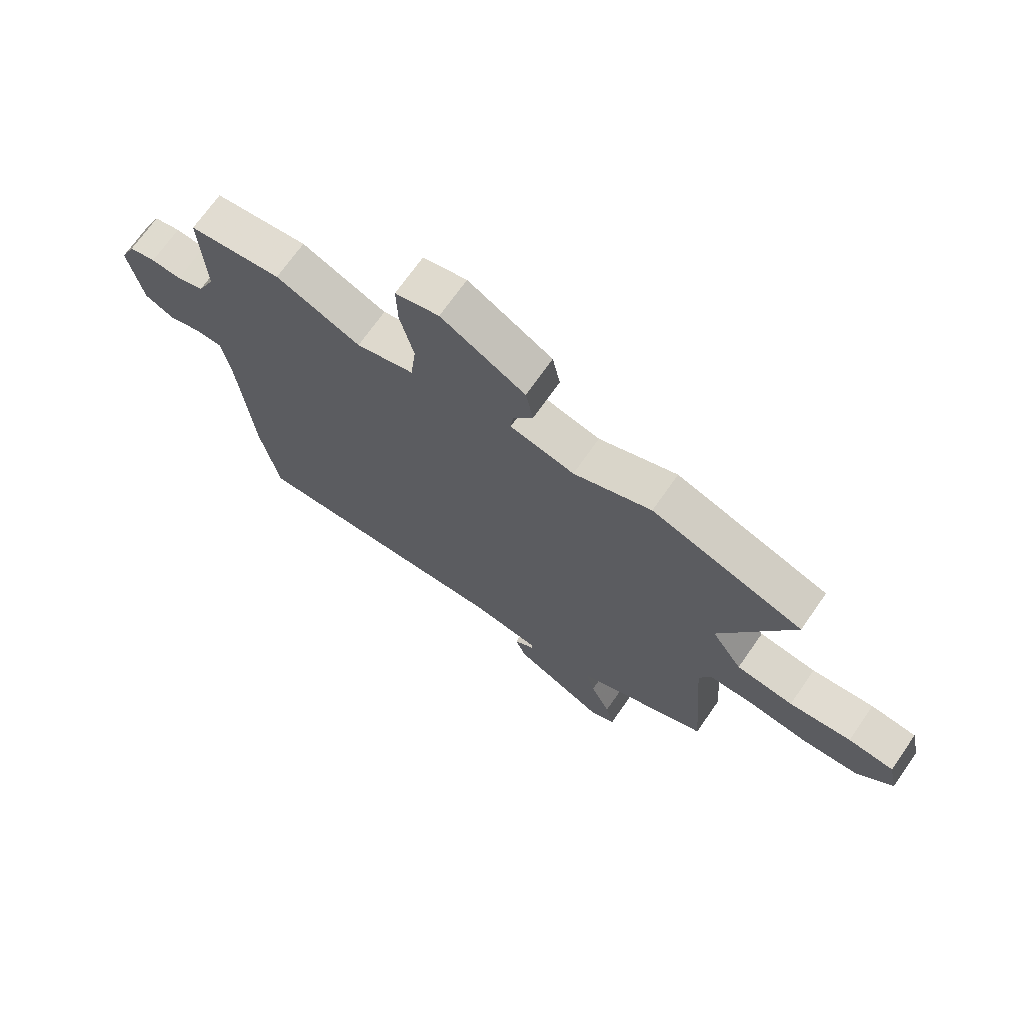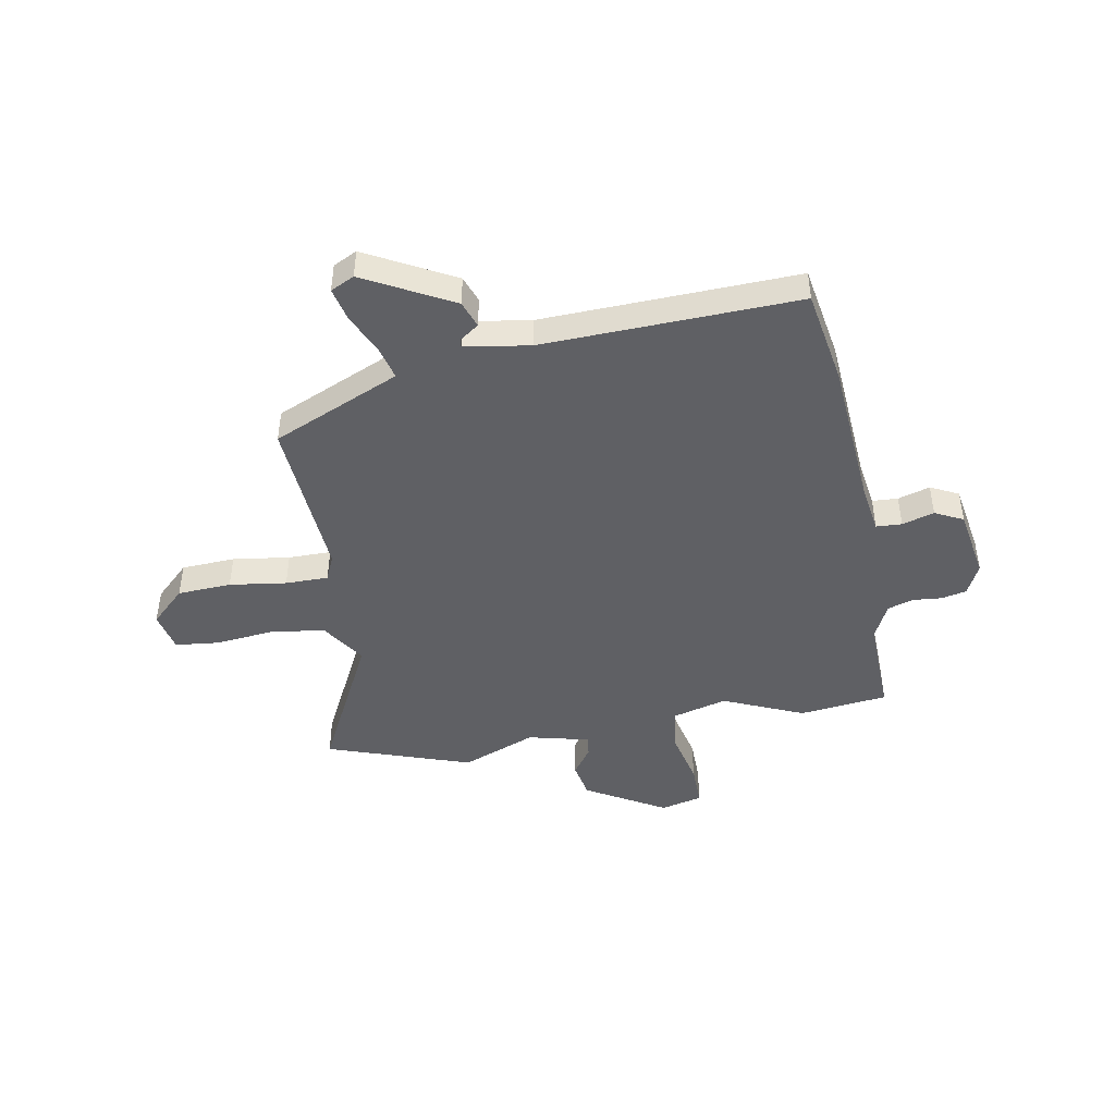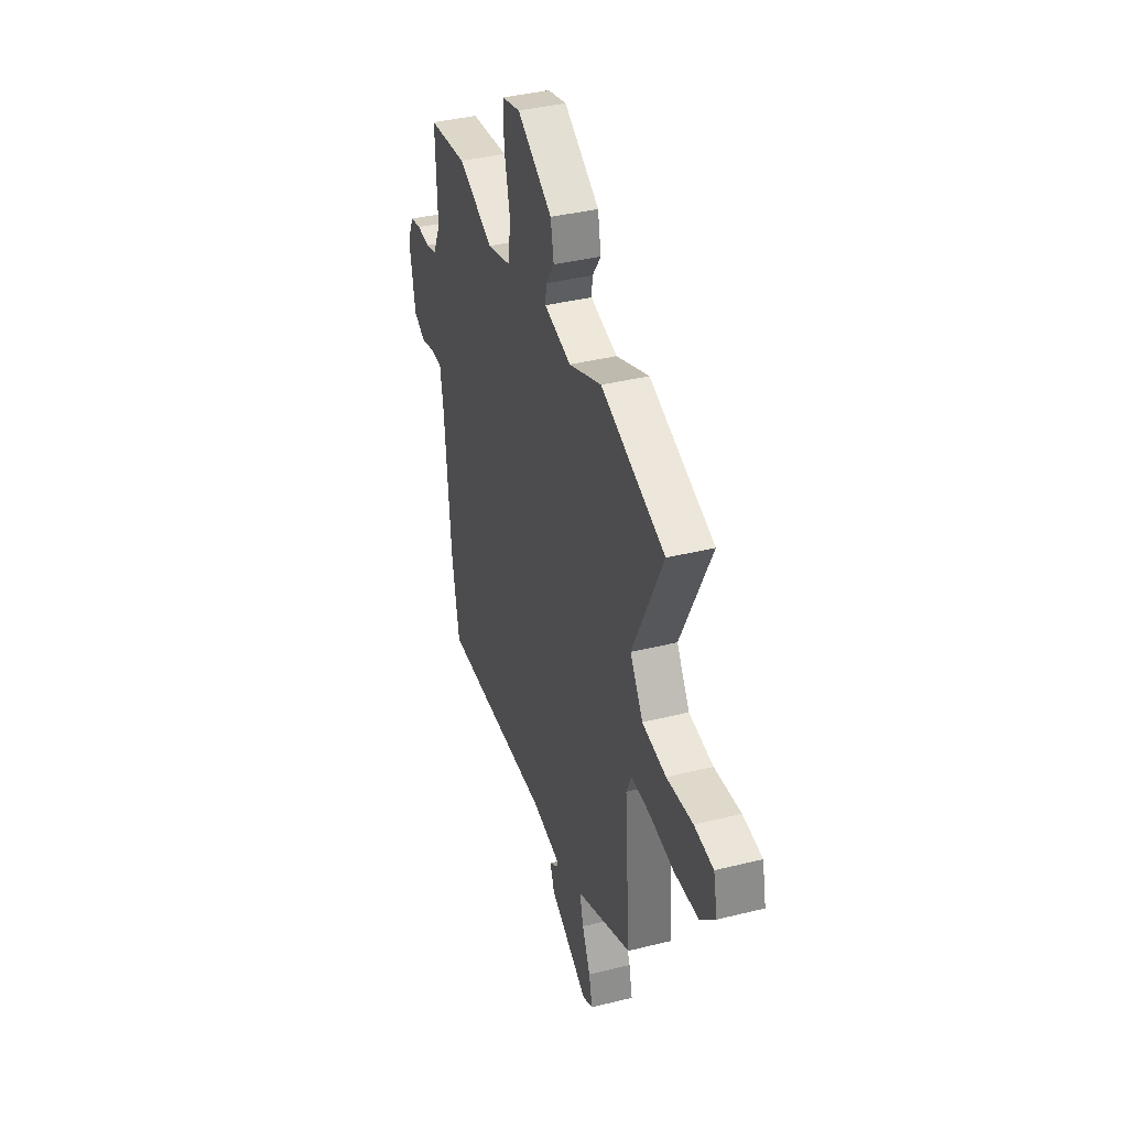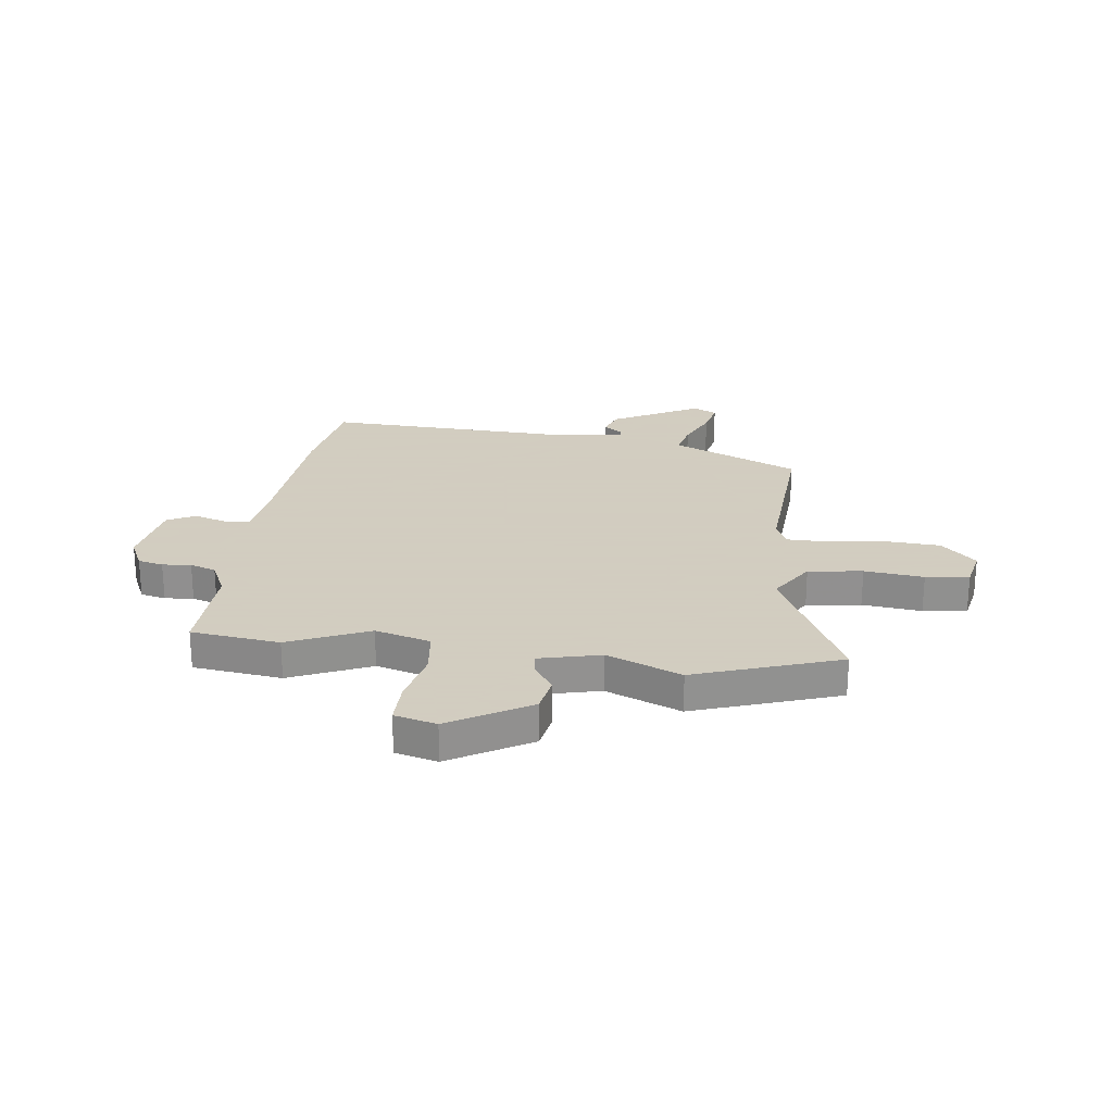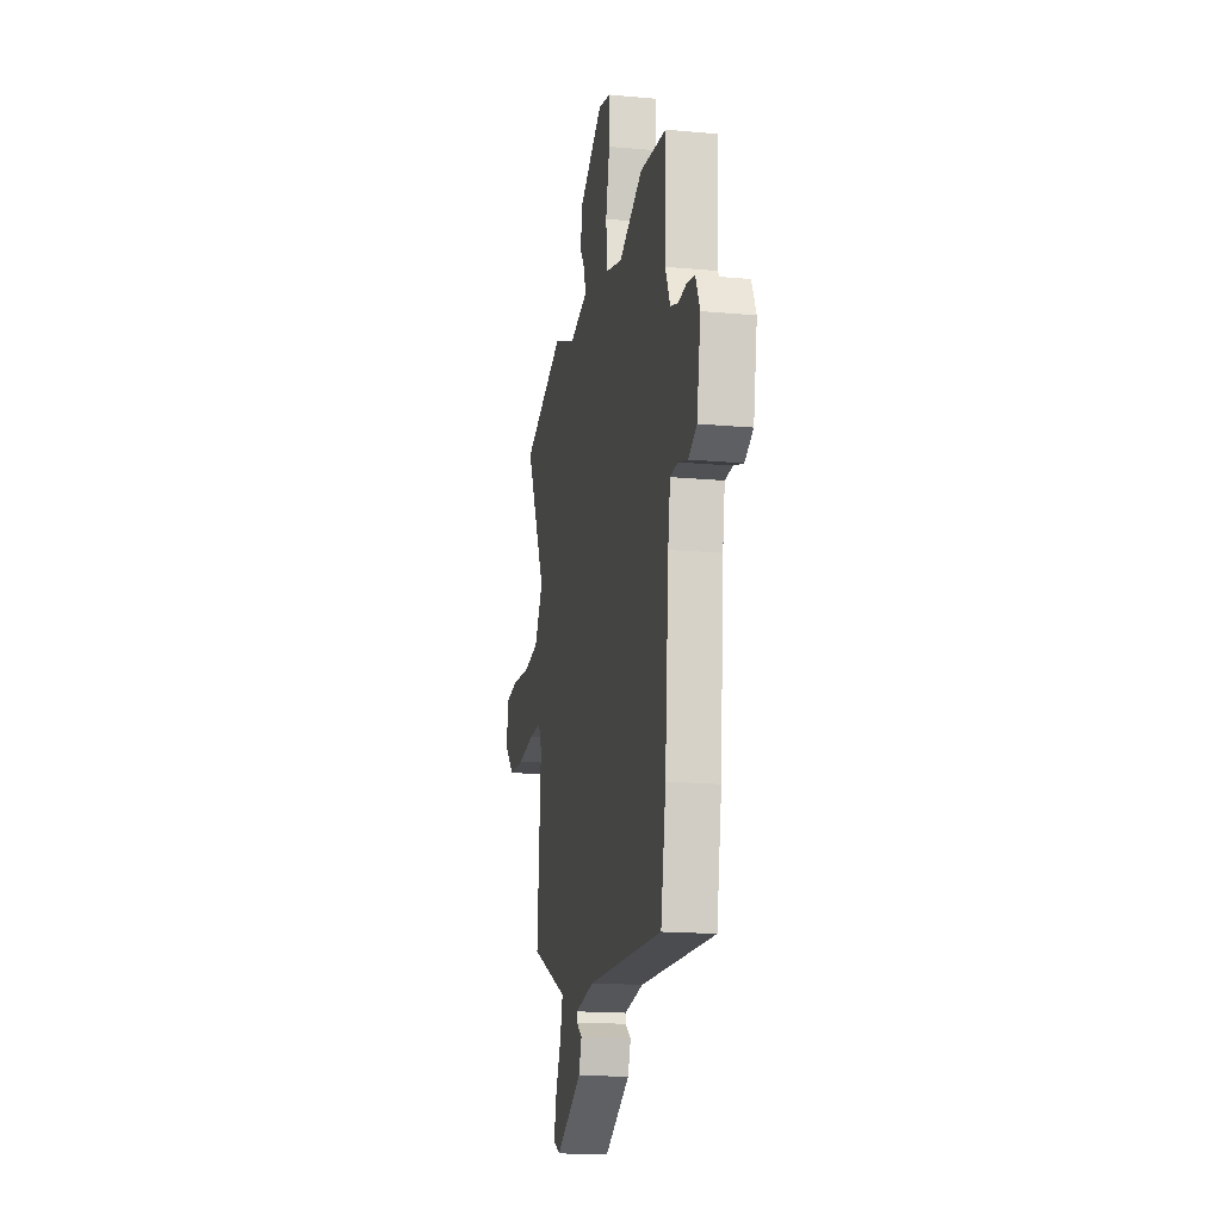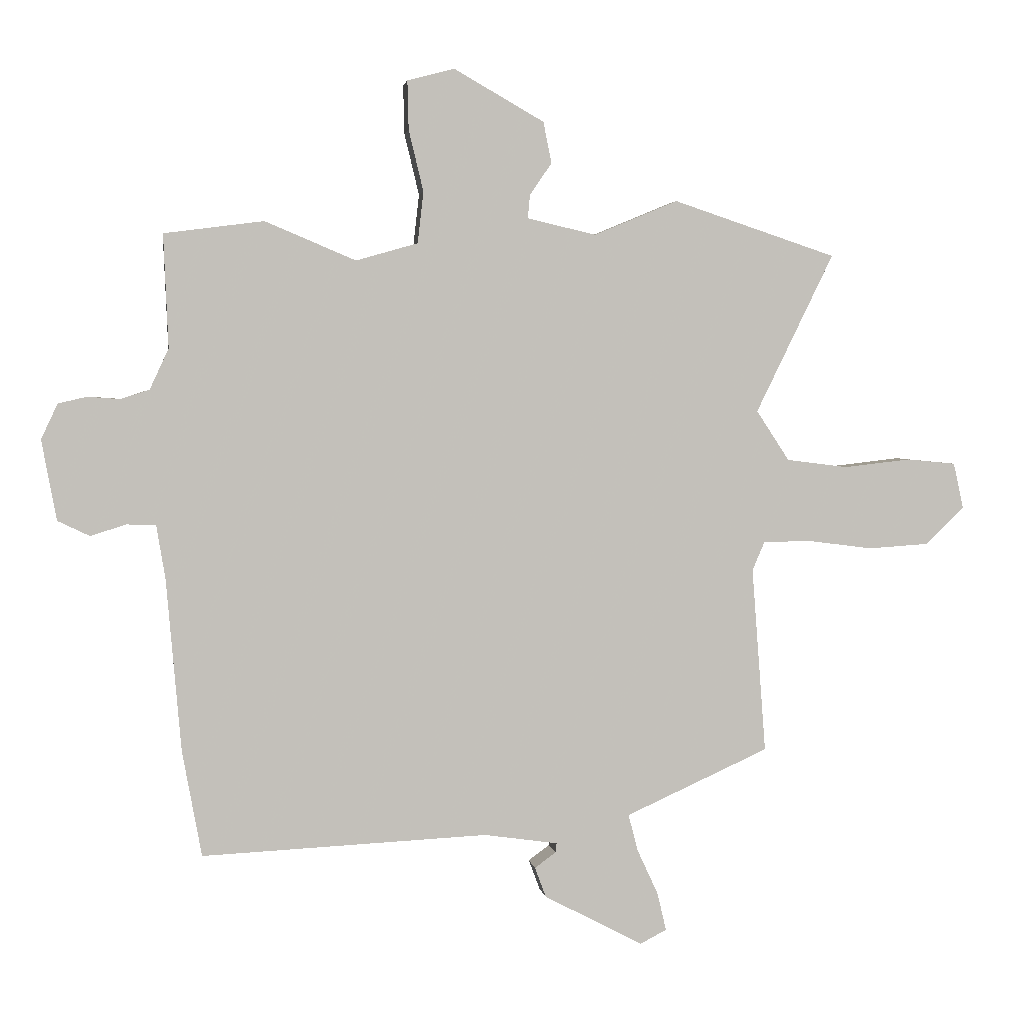
<metadata>
{"format":"obj","ext":"obj","renderer":"f3d","projection":"perspective","resolution":1024,"background":"white","views":[{"elev":70.3,"azim":34.9,"up":"+Z"},{"elev":-45.0,"azim":-170.4,"up":"+Y"},{"elev":38.6,"azim":72.6,"up":"+Z"},{"elev":24.3,"azim":6.7,"up":"+Y"},{"elev":-17.5,"azim":-100.3,"up":"+Z"},{"elev":3.0,"azim":-8.4,"up":"+Z"}]}
</metadata>
<code>
v 0.491 0.07 -0.397
v 0.29 0.07 -0.488
v 0.248 0.07 -0.507
v 0.264 0.07 -0.569
v 0.3 0.07 -0.647
v 0.315 0.07 -0.711
v 0.27 0.07 -0.734
v 0.102 0.07 -0.646
v 0.083 0.07 -0.595
v 0.119 0.07 -0.569
v 0.121 0.07 -0.553
v -0.004 0.07 -0.535
v -0.489 0.07 -0.558
v -0.522 0.07 -0.378
v -0.547 0.07 -0.086
v -0.562 0.07 0.005
v -0.611 0.07 0.007
v -0.672 0.07 -0.012
v -0.726 0.07 0.014
v -0.751 0.07 0.15
v -0.723 0.07 0.21
v -0.675 0.07 0.221
v -0.62 0.07 0.217
v -0.571 0.07 0.233
v -0.539 0.07 0.302
v -0.547 0.07 0.494
v -0.378 0.07 0.516
v -0.224 0.07 0.451
v -0.119 0.07 0.481
v -0.109 0.07 0.568
v -0.134 0.07 0.672
v -0.136 0.07 0.755
v -0.056 0.07 0.776
v 0.097 0.07 0.689
v 0.111 0.07 0.619
v 0.074 0.07 0.565
v 0.07 0.07 0.525
v 0.187 0.07 0.498
v 0.329 0.07 0.557
v 0.606 0.07 0.465
v 0.474 0.07 0.195
v 0.53 0.07 0.11
v 0.634 0.07 0.097
v 0.747 0.07 0.11
v 0.83 0.07 0.102
v 0.847 0.07 0.025
v 0.782 0.07 -0.039
v 0.679 0.07 -0.046
v 0.57 0.07 -0.032
v 0.488 0.07 -0.033
v 0.467 0.07 -0.082
v 0.491 0 -0.397
v 0.29 0 -0.488
v 0.248 0 -0.507
v 0.264 0 -0.569
v 0.3 0 -0.647
v 0.315 0 -0.711
v 0.27 0 -0.734
v 0.102 0 -0.646
v 0.083 0 -0.595
v 0.119 0 -0.569
v 0.121 0 -0.553
v -0.004 0 -0.535
v -0.489 0 -0.558
v -0.522 0 -0.378
v -0.547 0 -0.086
v -0.562 0 0.005
v -0.611 0 0.007
v -0.672 0 -0.012
v -0.726 0 0.014
v -0.751 0 0.15
v -0.723 0 0.21
v -0.675 0 0.221
v -0.62 0 0.217
v -0.571 0 0.233
v -0.539 0 0.302
v -0.547 0 0.494
v -0.378 0 0.516
v -0.224 0 0.451
v -0.119 0 0.481
v -0.109 0 0.568
v -0.134 0 0.672
v -0.136 0 0.755
v -0.056 0 0.776
v 0.097 0 0.689
v 0.111 0 0.619
v 0.074 0 0.565
v 0.07 0 0.525
v 0.187 0 0.498
v 0.329 0 0.557
v 0.606 0 0.465
v 0.474 0 0.195
v 0.53 0 0.11
v 0.634 0 0.097
v 0.747 0 0.11
v 0.83 0 0.102
v 0.847 0 0.025
v 0.782 0 -0.039
v 0.679 0 -0.046
v 0.57 0 -0.032
v 0.488 0 -0.033
v 0.467 0 -0.082
f 46 47 48 49
f 46 49 50
f 43 44 45 46
f 42 43 46 50
f 41 42 50 51
f 38 39 40 41
f 37 38 41 51
f 33 34 35 36
f 33 36 37
f 30 31 32 33
f 29 30 33 37
f 28 29 37 51
f 25 26 27 28
f 24 25 28 51
f 20 21 22 23
f 17 18 19 20
f 16 17 20 23
f 12 13 14 15
f 11 12 15 16
f 7 8 9 10
f 7 10 11
f 4 5 6 7
f 3 4 7 11
f 16 23 24 51
f 3 11 16 51
f 1 2 3 51
f 100 99 98 97
f 101 100 97
f 97 96 95 94
f 101 97 94 93
f 102 101 93 92
f 92 91 90 89
f 102 92 89 88
f 87 86 85 84
f 88 87 84
f 84 83 82 81
f 88 84 81 80
f 102 88 80 79
f 79 78 77 76
f 102 79 76 75
f 74 73 72 71
f 71 70 69 68
f 74 71 68 67
f 66 65 64 63
f 67 66 63 62
f 61 60 59 58
f 62 61 58
f 58 57 56 55
f 62 58 55 54
f 102 75 74 67
f 102 67 62 54
f 102 54 53 52
f 1 52 53 2
f 2 53 54 3
f 3 54 55 4
f 4 55 56 5
f 5 56 57 6
f 6 57 58 7
f 7 58 59 8
f 8 59 60 9
f 9 60 61 10
f 10 61 62 11
f 11 62 63 12
f 12 63 64 13
f 13 64 65 14
f 14 65 66 15
f 15 66 67 16
f 16 67 68 17
f 17 68 69 18
f 18 69 70 19
f 19 70 71 20
f 20 71 72 21
f 21 72 73 22
f 22 73 74 23
f 23 74 75 24
f 24 75 76 25
f 25 76 77 26
f 26 77 78 27
f 27 78 79 28
f 28 79 80 29
f 29 80 81 30
f 30 81 82 31
f 31 82 83 32
f 32 83 84 33
f 33 84 85 34
f 34 85 86 35
f 35 86 87 36
f 36 87 88 37
f 37 88 89 38
f 38 89 90 39
f 39 90 91 40
f 40 91 92 41
f 41 92 93 42
f 42 93 94 43
f 43 94 95 44
f 44 95 96 45
f 45 96 97 46
f 46 97 98 47
f 47 98 99 48
f 48 99 100 49
f 49 100 101 50
f 50 101 102 51
f 51 102 52 1

</code>
